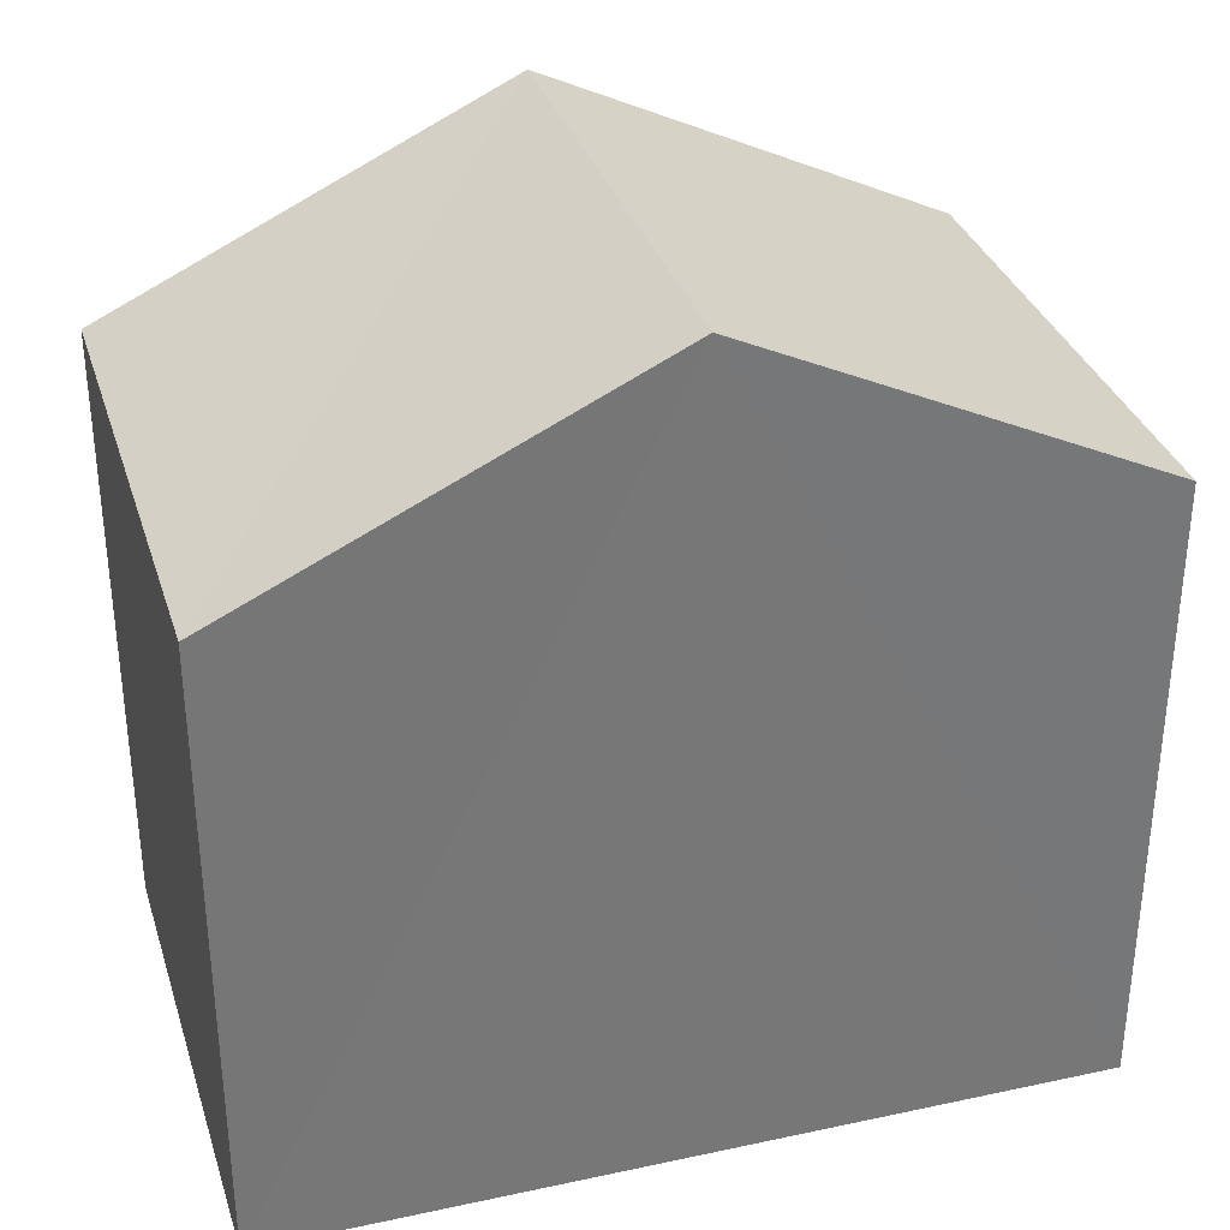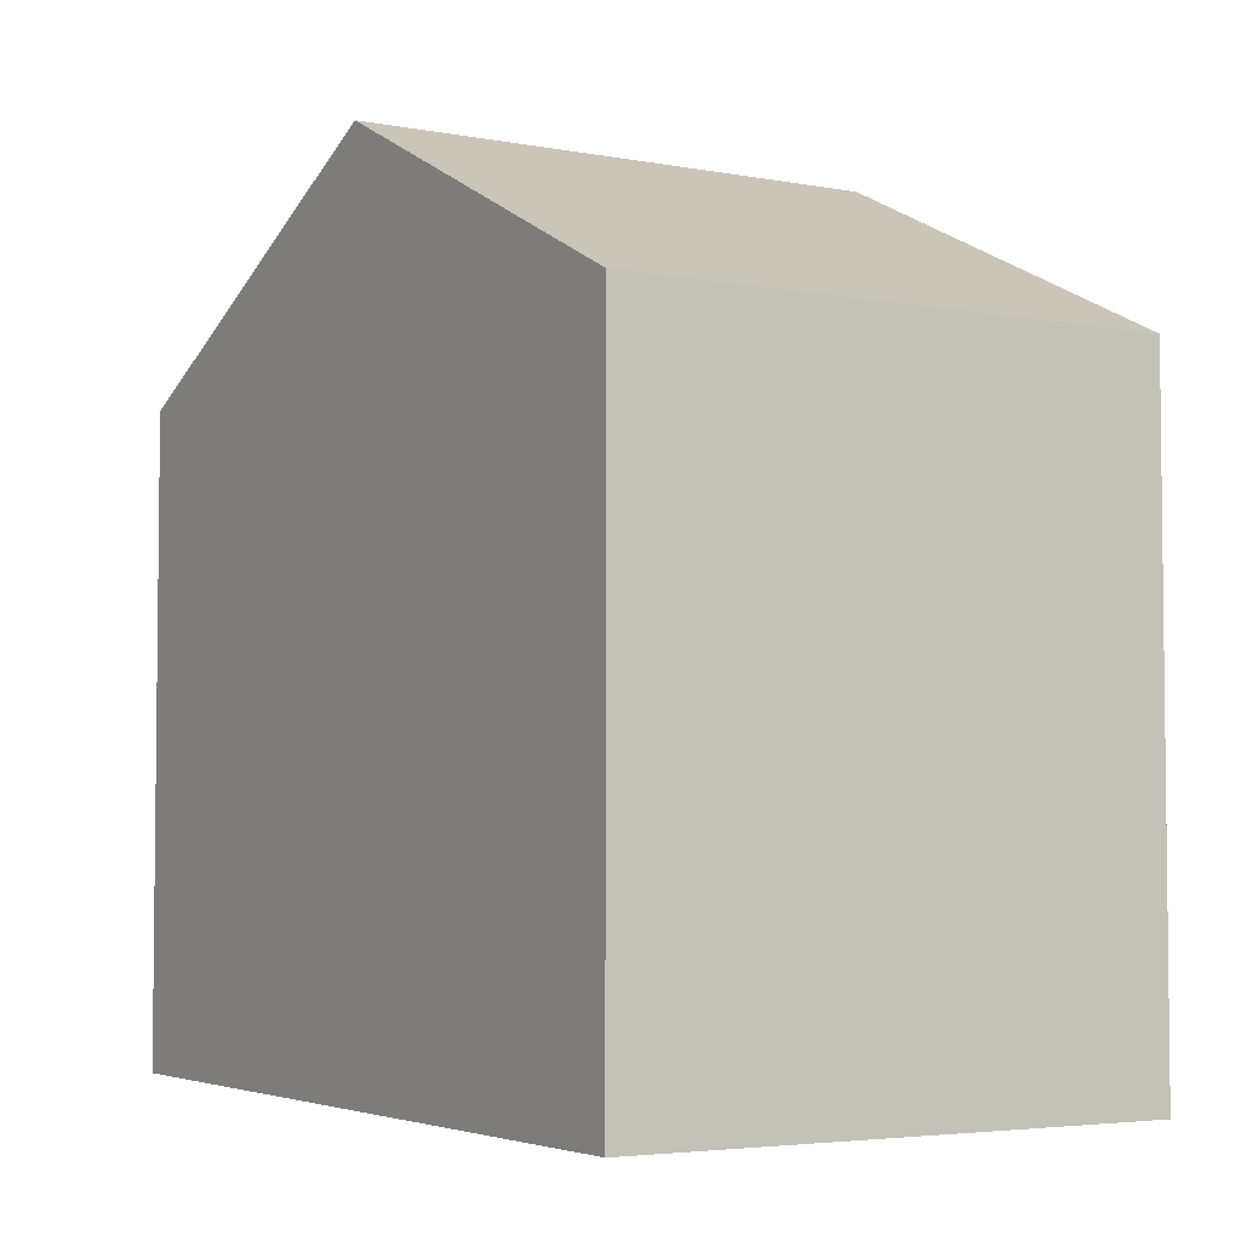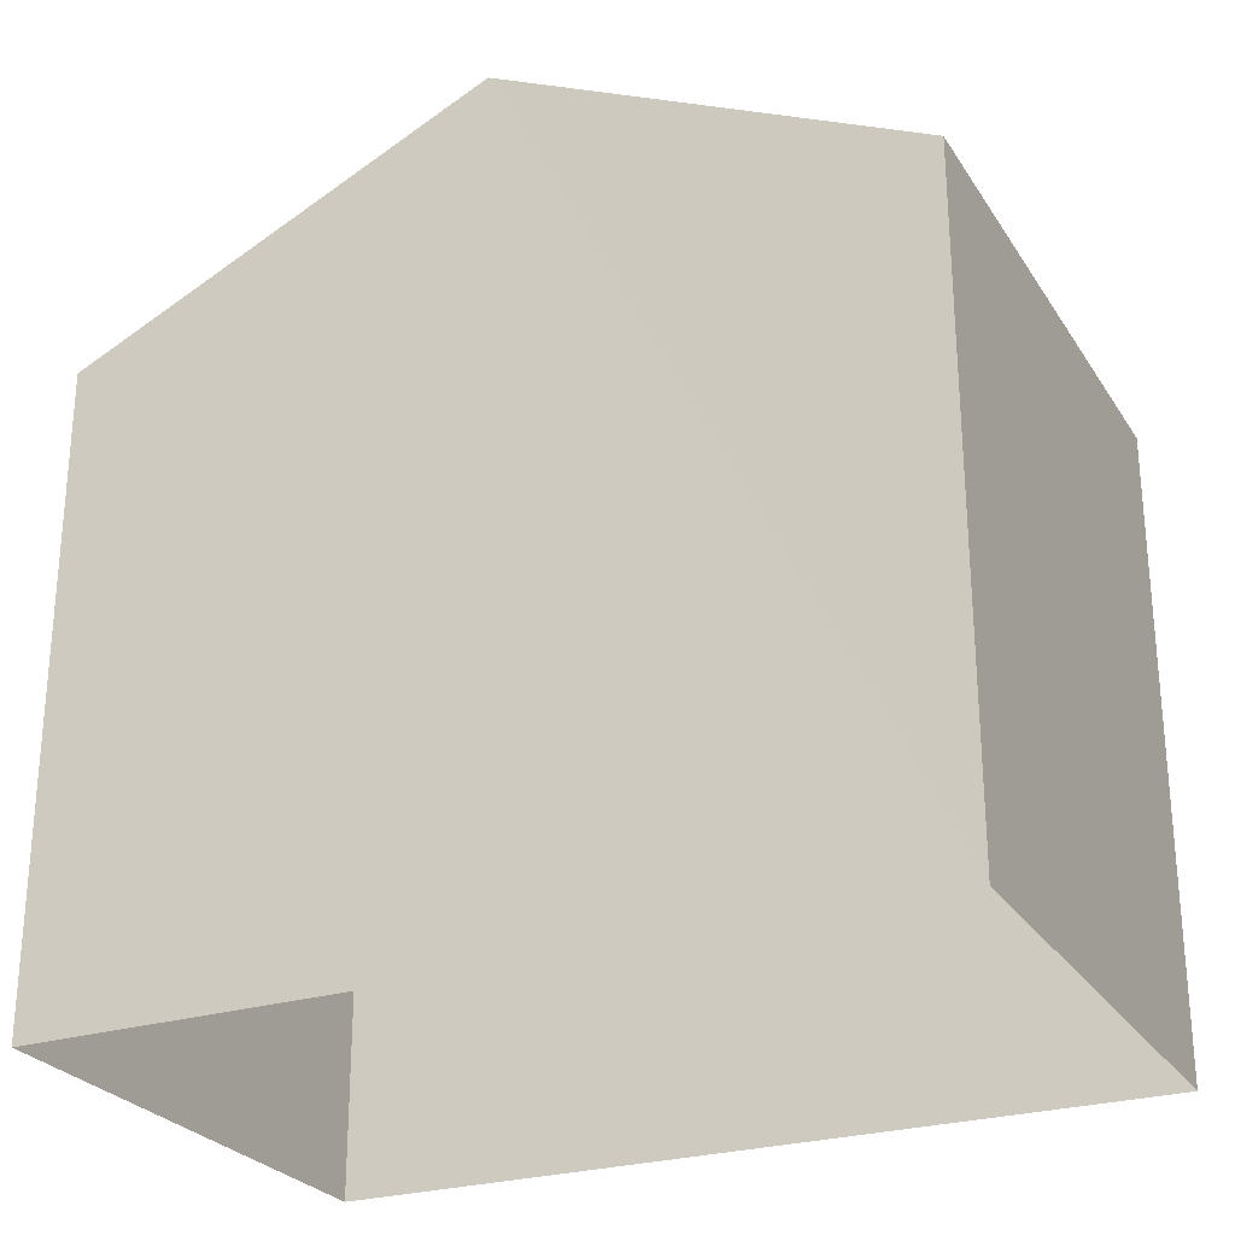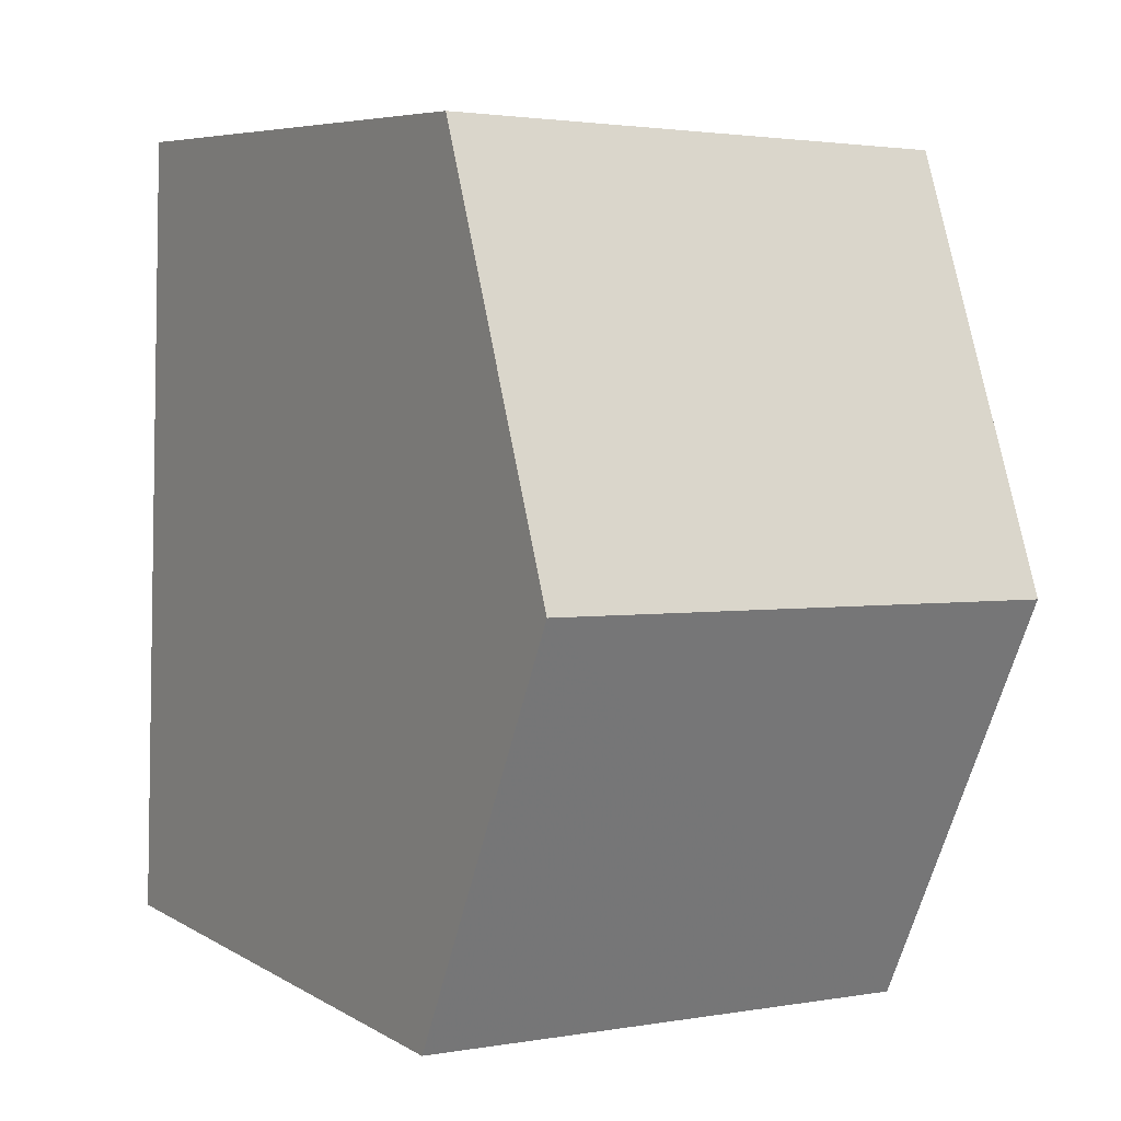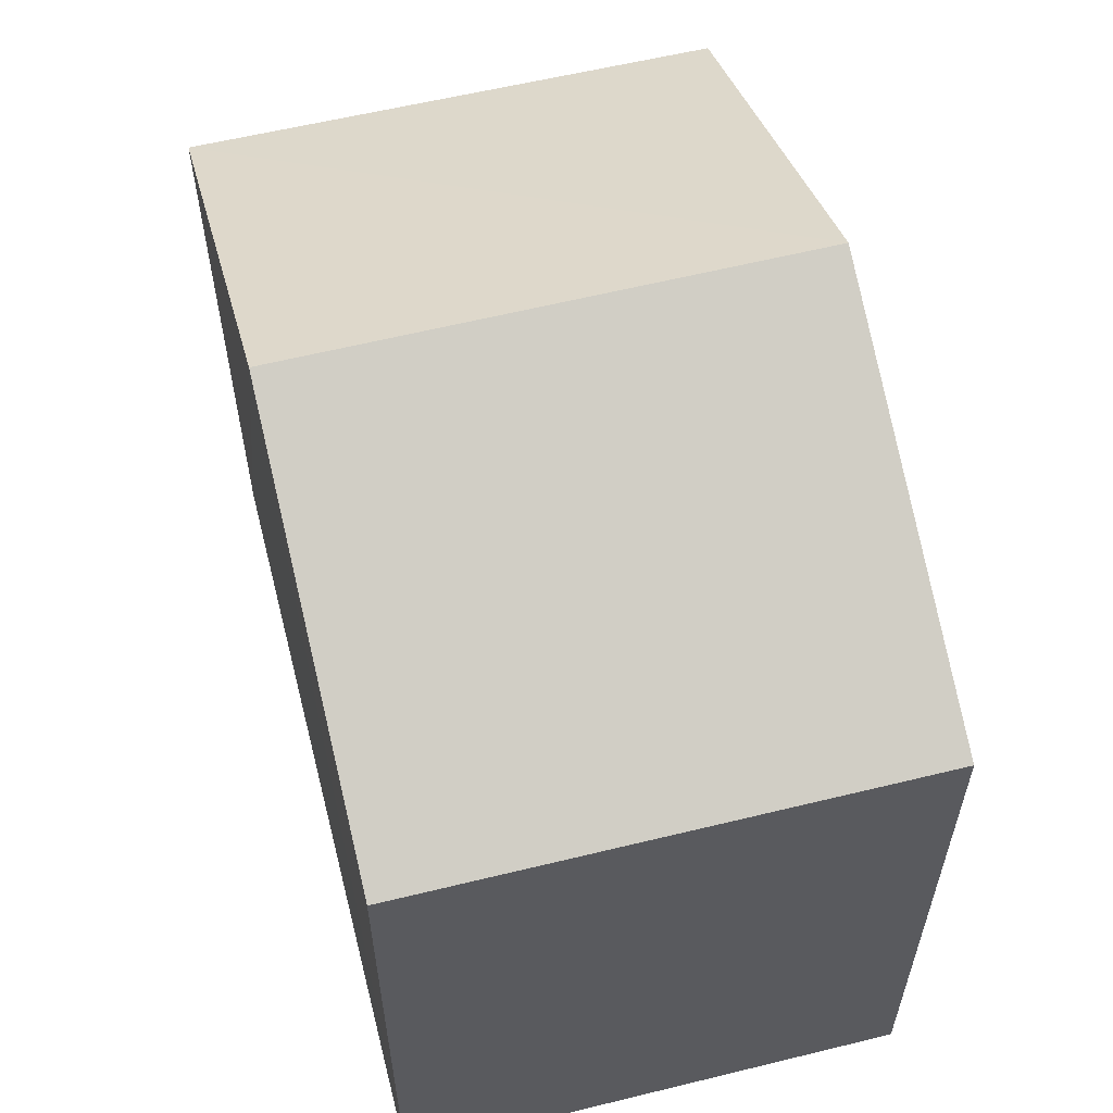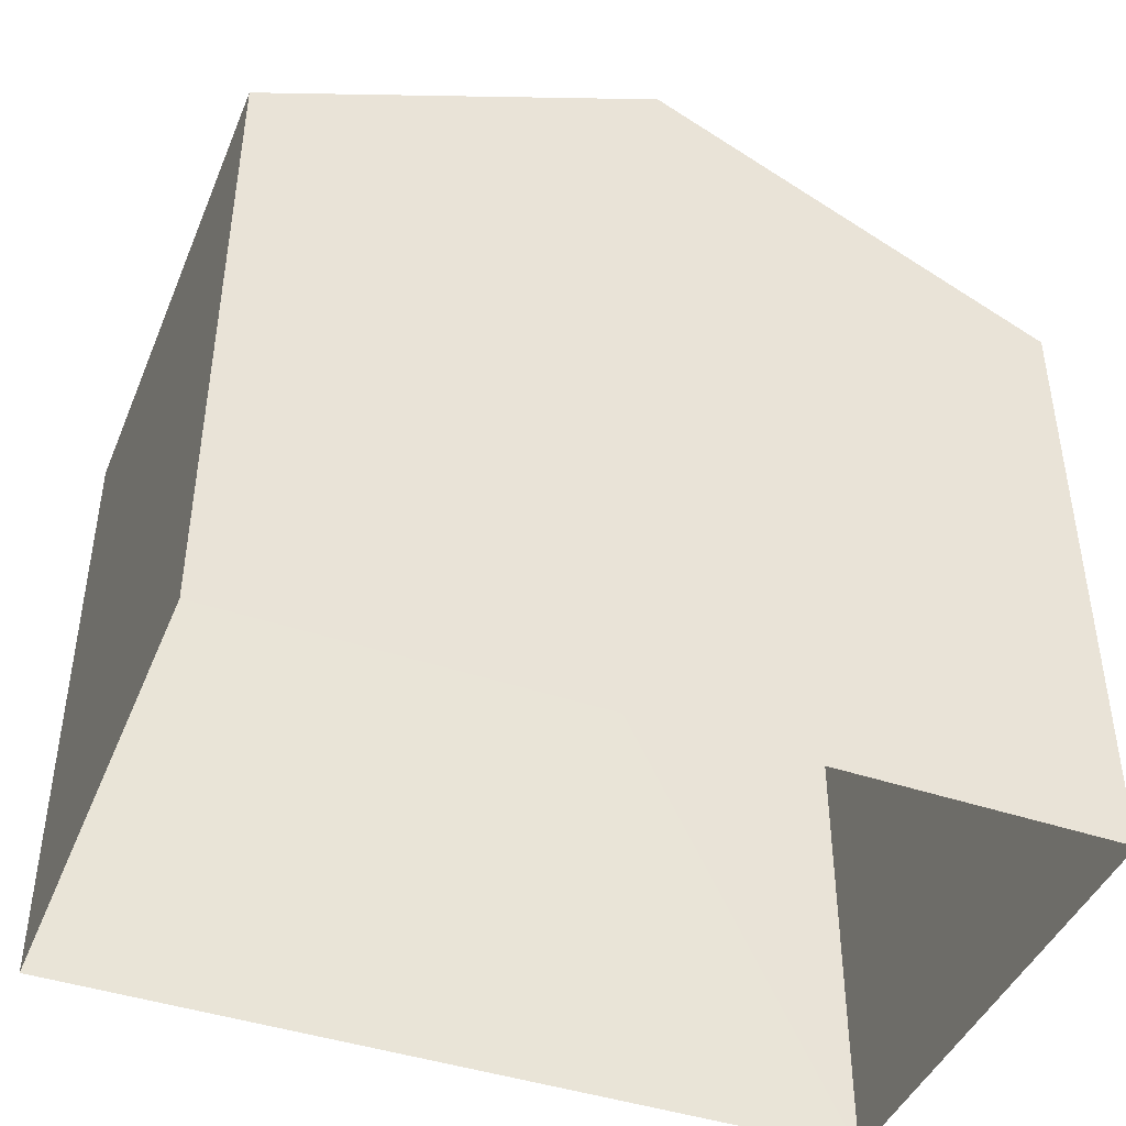
<metadata>
{"format":"obj","ext":"obj","renderer":"f3d","projection":"perspective","resolution":1024,"background":"white","views":[{"elev":33.1,"azim":71.1,"up":"+Z"},{"elev":-4.2,"azim":-33.7,"up":"+Z"},{"elev":-26.5,"azim":113.4,"up":"+Z"},{"elev":6.6,"azim":-31.4,"up":"+Y"},{"elev":58.8,"azim":-16.6,"up":"+Z"},{"elev":-43.5,"azim":-113.8,"up":"+Z"}]}
</metadata>
<code>
v -3.724e+05 -1.036e+05 31.08
v -3.724e+05 -1.036e+05 31.08
v -3.724e+05 -1.036e+05 31.08
v -3.724e+05 -1.036e+05 31.08
v -3.724e+05 -1.036e+05 39.46
v -3.724e+05 -1.036e+05 37.48
v -3.724e+05 -1.036e+05 39.46
v -3.724e+05 -1.036e+05 37.48
v -3.724e+05 -1.036e+05 37.48
v -3.724e+05 -1.036e+05 37.48
f 1 2 3
f 1 4 2
f 5 6 7
f 5 8 6
f 7 9 5
f 7 10 9
f 10 3 2
f 9 10 2
f 6 4 1
f 6 8 4
f 9 2 5
f 2 4 5
f 4 8 5
f 6 1 7
f 1 3 7
f 3 10 7

</code>
